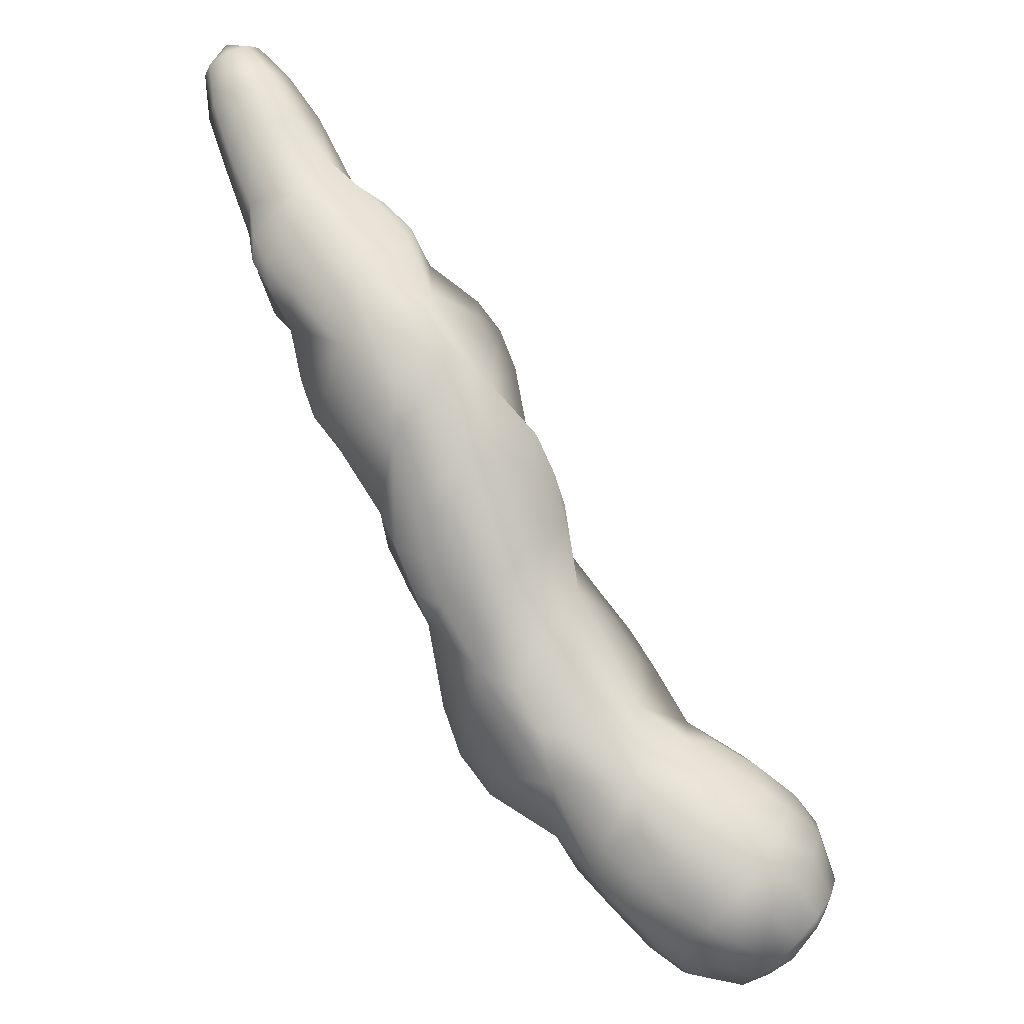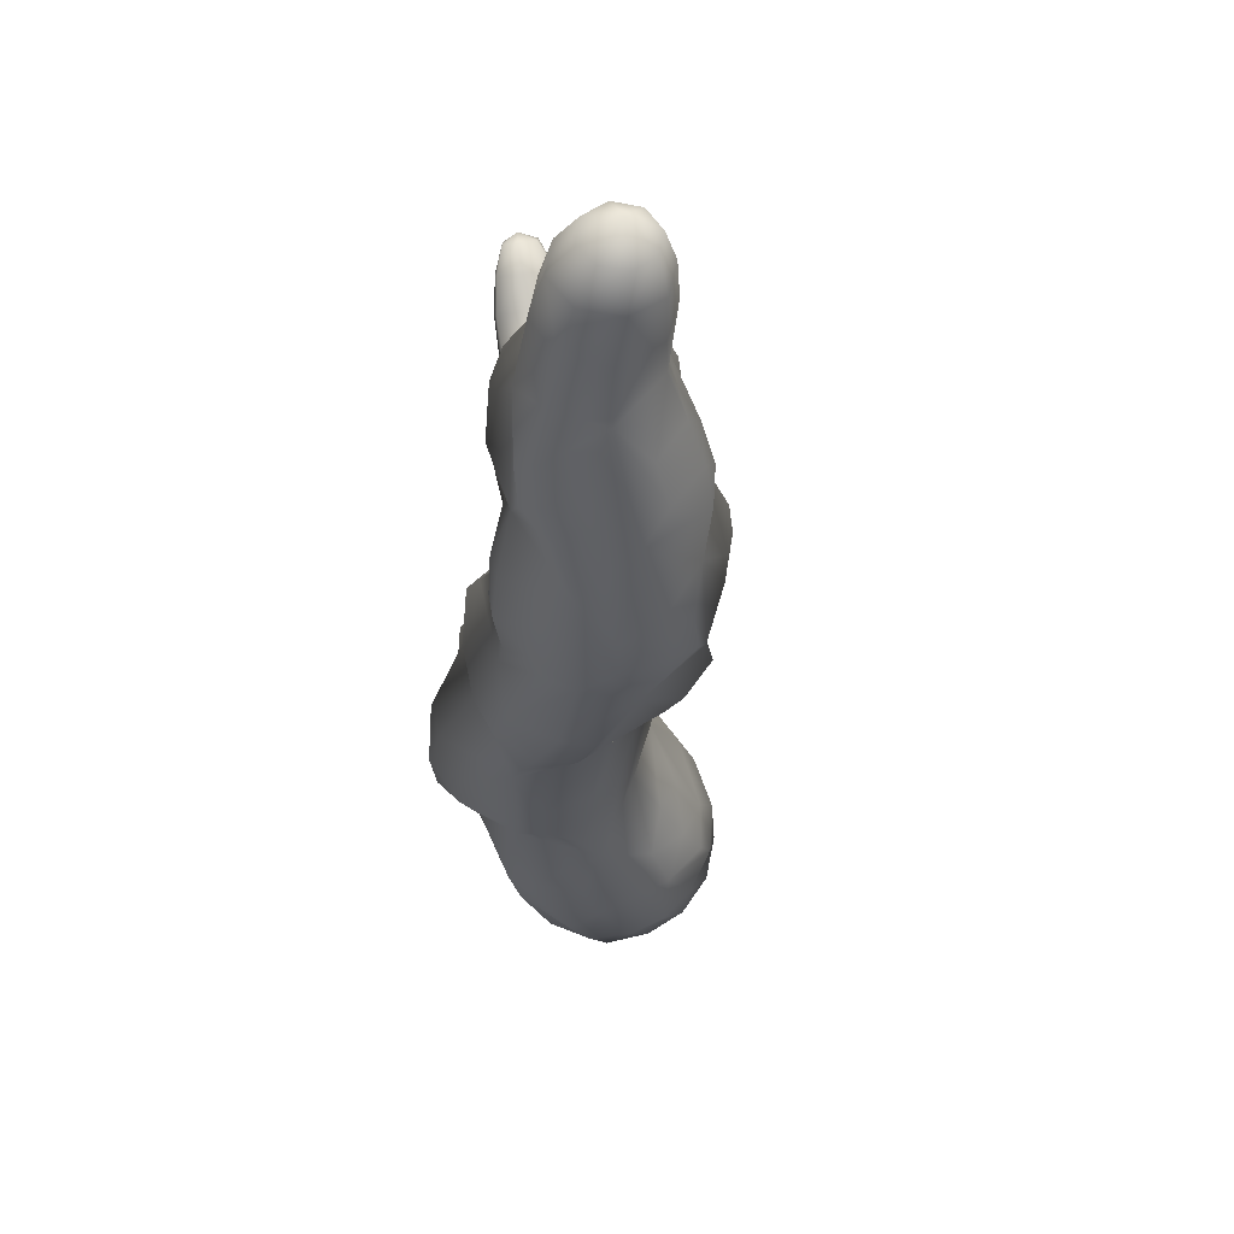
<metadata>
{"format":"obj","ext":"obj","renderer":"f3d","projection":"perspective","resolution":1024,"background":"white","views":[{"elev":-65.6,"azim":-95.8,"up":"+Y"},{"elev":-4.5,"azim":-131.1,"up":"+Y"}]}
</metadata>
<code>
g pm0864_31_Missile_06Skin
v -0.09949 0.8898 -0.126
v -0.07603 0.8657 -0.1161
v -0.08773 0.8693 -0.1079
v -0.08512 0.8478 -0.1029
v -0.07234 0.845 -0.1141
v -0.08652 0.8229 -0.1033
v -0.08379 0.8849 -0.1371
v -0.06432 0.8553 -0.1268
v -0.06808 0.8711 -0.1514
v -0.1007 0.8923 -0.1485
v -0.06017 0.8421 -0.1344
v -0.07258 0.8237 -0.1165
v -0.06043 0.8266 -0.1389
v -0.07803 0.8028 -0.1237
v -0.09208 0.7993 -0.1125
v -0.06252 0.8534 -0.1615
v -0.06437 0.8114 -0.1409
v -0.08556 0.7878 -0.1329
v -0.09944 0.7828 -0.1239
v -0.1152 0.7738 -0.1475
v -0.06286 0.8325 -0.1676
v -0.07483 0.8647 -0.1775
v -0.07328 0.7974 -0.1384
v -0.06815 0.8121 -0.1702
v -0.07791 0.7968 -0.1685
v -0.09659 0.7804 -0.1595
v -0.1037 0.7849 -0.1786
v -0.1223 0.7768 -0.1662
v -0.1176 0.8004 -0.2111
v -0.1326 0.7834 -0.1895
v -0.1405 0.7933 -0.2089
v -0.07649 0.8221 -0.1902
v -0.089 0.8015 -0.1867
v -0.09256 0.8371 -0.2147
v -0.06976 0.8426 -0.1874
v -0.08612 0.8782 -0.197
v -0.1285 0.8112 -0.2285
v -0.1492 0.8072 -0.2263
v -0.1703 0.8342 -0.2557
v -0.1305 0.8441 -0.2491
v -0.1072 0.819 -0.2162
v -0.08509 0.881 -0.1645
v -0.1164 0.9072 -0.17
v -0.0787 0.856 -0.2051
v -0.09013 0.868 -0.2244
v -0.1057 0.85 -0.2341
v -0.1035 0.8801 -0.2427
v -0.1331 0.895 -0.268
v -0.09994 0.8916 -0.2196
v -0.1254 0.9118 -0.2204
v -0.1045 0.8936 -0.1866
v -0.1196 0.8964 -0.1347
v -0.1445 0.8605 -0.2884
v -0.1632 0.8503 -0.2888
v -0.1861 0.8604 -0.3048
v -0.2243 0.8615 -0.3031
v -0.1623 0.8714 -0.3075
v -0.1866 0.8827 -0.3197
v -0.2301 0.8991 -0.3327
v -0.2597 0.8643 -0.3264
v -0.1454 0.8867 -0.2929
v -0.1905 0.9304 -0.3072
v -0.1663 0.8986 -0.3094
v -0.2586 0.8804 -0.3427
v -0.2855 0.868 -0.3383
v -0.2904 0.9129 -0.3656
v -0.2832 0.8864 -0.3553
v -0.3111 0.8761 -0.346
v -0.3421 0.8974 -0.362
v -0.1621 0.9391 -0.2879
v -0.1411 0.9279 -0.2727
v -0.1546 0.9528 -0.2665
v -0.1787 0.9606 -0.2807
v -0.2242 0.9648 -0.2965
v -0.1829 0.9576 -0.2554
v -0.2212 0.9559 -0.2532
v -0.1639 0.9492 -0.2437
v -0.1716 0.9313 -0.2211
v -0.1384 0.938 -0.2491
v -0.3441 0.911 -0.3901
v -0.3576 0.9235 -0.4021
v -0.3822 0.9324 -0.3971
v -0.3387 0.928 -0.4074
v -0.3535 0.9444 -0.417
v -0.3752 0.9702 -0.4268
v -0.4045 0.9528 -0.4264
v -0.3253 0.9157 -0.391
v -0.3026 0.9545 -0.3758
v -0.3201 0.9403 -0.3948
v -0.3435 0.9877 -0.4025
v -0.3378 0.9556 -0.4081
v -0.397 0.9692 -0.4405
v -0.4136 0.9661 -0.4424
v -0.4132 1.016 -0.457
v -0.4076 0.9844 -0.4515
v -0.4232 0.9825 -0.4515
v -0.436 1.003 -0.4565
v -0.46 1.02 -0.4718
v -0.3077 0.9699 -0.3727
v -0.2959 0.9844 -0.3334
v -0.2898 0.9751 -0.3265
v -0.3324 0.9915 -0.323
v -0.3383 0.9811 -0.3119
v -0.3362 0.9946 -0.3954
v -0.3607 1.023 -0.3828
v -0.35 1.025 -0.3771
v -0.3705 1.004 -0.3453
v -0.3592 1.005 -0.3428
v -0.4444 1.037 -0.4745
v -0.4701 1.049 -0.4868
v -0.484 1.034 -0.4834
v -0.5027 1.047 -0.4881
v -0.4938 1.057 -0.4914
v -0.5107 1.067 -0.4811
v -0.4643 1.065 -0.4778
v -0.49 1.069 -0.4859
v -0.4378 1.057 -0.4635
v -0.4702 1.075 -0.4605
v -0.4155 1.046 -0.4475
v -0.4097 1.053 -0.4214
v -0.4439 1.069 -0.4437
v -0.494 1.076 -0.4744
v -0.3908 1.037 -0.4435
v -0.3856 1.042 -0.4235
v -0.3897 1.017 -0.4506
v -0.3729 1.026 -0.4364
v -0.3722 0.9988 -0.4381
v -0.3592 1.011 -0.4234
v -0.3698 1.03 -0.4108
v -0.4843 1.071 -0.446
v -0.5031 1.073 -0.4643
v -0.4604 1.064 -0.4265
v -0.4982 1.057 -0.4429
v -0.4362 1.056 -0.4101
v -0.4429 1.036 -0.3993
v -0.4772 1.047 -0.4226
v -0.5117 1.063 -0.4617
v -0.5039 1.04 -0.4529
v -0.515 1.052 -0.4676
v -0.5113 1.045 -0.4784
v -0.5027 1.047 -0.4881
v -0.484 1.034 -0.4834
v -0.4981 1.03 -0.4695
v -0.46 1.02 -0.4718
v -0.4836 1.027 -0.4352
v -0.4772 1.015 -0.4555
v -0.436 1.003 -0.4565
v -0.4463 0.9972 -0.4309
v -0.4232 0.9825 -0.4515
v -0.4608 1.02 -0.4143
v -0.4281 0.9733 -0.4347
v -0.4136 0.9661 -0.4424
v -0.4169 0.9519 -0.3901
v -0.42 0.9598 -0.4223
v -0.4045 0.9528 -0.4264
v -0.3822 0.9324 -0.3971
v -0.4431 0.9858 -0.4047
v -0.4522 1.003 -0.3953
v -0.4342 0.9691 -0.3887
v -0.4457 0.9863 -0.3792
v -0.4427 1.006 -0.3794
v -0.4124 0.9939 -0.3506
v -0.4342 0.99 -0.363
v -0.4106 0.9517 -0.3482
v -0.4344 0.9715 -0.3643
v -0.3887 0.9145 -0.3766
v -0.4089 0.9237 -0.371
v -0.372 0.9024 -0.3634
v -0.3421 0.8974 -0.362
v -0.3965 0.9087 -0.3564
v -0.3779 0.9012 -0.3423
v -0.3379 0.895 -0.3199
v -0.3111 0.8761 -0.346
v -0.4076 0.9274 -0.3508
v -0.3719 0.919 -0.3107
v -0.3929 0.9156 -0.3343
v -0.3126 0.874 -0.3259
v -0.2855 0.868 -0.3383
v -0.2767 0.8752 -0.2901
v -0.2873 0.8673 -0.3147
v -0.2597 0.8643 -0.3264
v -0.2243 0.8615 -0.3031
v -0.3823 0.9465 -0.3088
v -0.3976 0.957 -0.3209
v -0.3858 0.9687 -0.3071
v -0.3677 0.9595 -0.2967
v -0.3333 0.9512 -0.2863
v -0.3628 0.9808 -0.3086
v -0.3984 0.9789 -0.3213
v -0.3775 0.9903 -0.3224
v -0.3884 1.03 -0.3578
v -0.4072 1.025 -0.3566
v -0.3868 1.039 -0.3755
v -0.4211 1.037 -0.3723
v -0.4024 1.044 -0.3694
v -0.4015 1.051 -0.3904
v -0.4171 1.053 -0.3871
v -0.312 0.9828 -0.2887
v -0.3093 0.9677 -0.2745
v -0.2869 0.9828 -0.2757
v -0.2821 0.9656 -0.2626
v -0.2652 0.9407 -0.2558
v -0.2606 0.9764 -0.2651
v -0.2843 0.9825 -0.2986
v -0.2614 0.9799 -0.2869
v -0.2367 0.9632 -0.3232
v -0.262 0.9672 -0.3355
v -0.2245 0.9451 -0.3328
v -0.2709 0.9521 -0.361
v -0.2449 0.9507 -0.3486
v -0.2376 0.9247 -0.3452
v -0.2617 0.9288 -0.3595
v -0.2213 0.9409 -0.2314
v -0.2427 0.933 -0.2334
v -0.2263 0.9213 -0.2148
v -0.2029 0.9312 -0.2157
v -0.1854 0.8923 -0.1781
v -0.2081 0.9072 -0.1975
v -0.2088 0.8633 -0.2103
v -0.2248 0.8934 -0.2113
v -0.2603 0.8982 -0.2497
v -0.2423 0.9074 -0.2281
v -0.1648 0.9098 -0.1698
v -0.1533 0.9004 -0.1448
v -0.1545 0.9277 -0.1975
v -0.1414 0.921 -0.1727
v -0.1298 0.9167 -0.1913
v -0.1298 0.9091 -0.1517
v -0.1384 0.8889 -0.1234
v -0.1183 0.8865 -0.1139
v -0.08773 0.8693 -0.1079
v -0.1542 0.8752 -0.1176
v -0.1712 0.8827 -0.1436
v -0.1852 0.8496 -0.1416
v -0.1362 0.8735 -0.1046
v -0.168 0.8497 -0.117
v -0.1017 0.8668 -0.09887
v -0.1049 0.8453 -0.09333
v -0.08512 0.8478 -0.1029
v -0.08652 0.8229 -0.1033
v -0.115 0.8572 -0.09195
v -0.1244 0.843 -0.08953
v -0.1487 0.8545 -0.1014
v -0.1292 0.8263 -0.09107
v -0.1073 0.8239 -0.09408
v -0.1552 0.8321 -0.1034
v -0.1112 0.8037 -0.1012
v -0.09208 0.7993 -0.1125
v -0.09944 0.7828 -0.1239
v -0.1292 0.8096 -0.09546
v -0.1731 0.8251 -0.123
v -0.1134 0.7869 -0.1134
v -0.1236 0.7956 -0.1037
v -0.1552 0.8097 -0.1093
v -0.134 0.7793 -0.1333
v -0.1152 0.7738 -0.1475
v -0.1477 0.7909 -0.1204
v -0.1675 0.8031 -0.1325
v -0.1813 0.8093 -0.1609
v -0.1417 0.7799 -0.1523
v -0.1223 0.7768 -0.1662
v -0.156 0.7912 -0.188
v -0.1326 0.7834 -0.1895
v -0.1405 0.7933 -0.2089
v -0.1561 0.7882 -0.1422
v -0.1831 0.8264 -0.139
v -0.1926 0.8338 -0.161
v -0.1631 0.8032 -0.2066
v -0.1492 0.8072 -0.2263
v -0.1835 0.8224 -0.2108
v -0.1703 0.8342 -0.2557
v -0.1715 0.8007 -0.1762
v -0.1919 0.8602 -0.1647
v -0.1992 0.8472 -0.1831
v -0.1902 0.8235 -0.1807
v -0.2082 0.83 -0.245
v -0.2261 0.8522 -0.2387
v -0.2028 0.8342 -0.2667
v -0.2416 0.8607 -0.2499
v -0.2274 0.8382 -0.2581
v -0.2234 0.8445 -0.2809
v -0.2478 0.8517 -0.2724
v -0.2962 0.9078 -0.2608
v -0.307 0.8912 -0.2785
v -0.2995 0.9299 -0.2616
v -0.3323 0.8965 -0.2885
v -0.3249 0.9105 -0.2701
v -0.324 0.9316 -0.274
v -0.3464 0.9143 -0.2826
v -0.338 1.049 -0.3785
v -0.35 1.025 -0.3771
v -0.3395 1.026 -0.3892
v -0.3362 0.9946 -0.3954
v -0.327 1.01 -0.397
v -0.3077 0.9699 -0.3727
v -0.3351 1.038 -0.3884
v -0.3237 1.022 -0.3967
v -0.322 1.049 -0.3886
v -0.3409 1.066 -0.387
v -0.3131 1.006 -0.3887
v -0.3066 1.036 -0.3758
v -0.2935 1.003 -0.3607
v -0.3123 1.023 -0.3885
v -0.2959 0.9844 -0.3334
v -0.3223 1.036 -0.3934
v -0.3249 1.065 -0.3948
v -0.3428 1.081 -0.3937
v -0.3303 1.081 -0.399
v -0.3426 1.095 -0.3969
v -0.311 1.067 -0.3847
v -0.3356 1.095 -0.3999
v -0.3381 1.101 -0.3934
v -0.3182 1.085 -0.3903
v -0.3287 1.098 -0.3944
v -0.3096 1.072 -0.364
v -0.3183 1.09 -0.373
v -0.305 1.053 -0.3575
v -0.3191 1.042 -0.3437
v -0.3245 1.069 -0.3538
v -0.3066 1.029 -0.337
v -0.3294 1.101 -0.3849
v -0.296 1.038 -0.35
v -0.3314 1.089 -0.3647
v -0.3376 1.1 -0.381
v -0.2943 1.024 -0.3632
v -0.2927 1.022 -0.3438
v -0.3442 1.097 -0.3871
v -0.3426 1.095 -0.3969
v -0.345 1.085 -0.3771
v -0.3428 1.081 -0.3937
v -0.3409 1.066 -0.387
v -0.3418 1.069 -0.3676
v -0.338 1.049 -0.3785
v -0.3364 1.052 -0.3579
v -0.2939 1.004 -0.3393
v -0.3087 1.011 -0.3312
v -0.3324 0.9915 -0.323
v -0.348 1.041 -0.3595
v -0.35 1.025 -0.3771
v -0.339 1.019 -0.3311
v -0.3592 1.005 -0.3428
v -0.3419 1.04 -0.3456
v -0.3536 1.03 -0.3584
v -0.335 1.03 -0.3355
v -0.3472 1.03 -0.3394
v -0.352 1.019 -0.3387
g pm0864_31_Missile_06Skin_0
f 3 2 1
f 2 3 4
f 5 2 4
f 5 4 6
f 2 7 1
f 8 2 5
f 2 8 7
f 8 9 7
f 7 10 1
f 7 9 10
f 11 8 5
f 8 11 9
f 12 5 6
f 13 11 5
f 12 13 5
f 14 12 6
f 15 14 6
f 11 16 9
f 11 13 16
f 17 13 12
f 14 17 12
f 14 15 18
f 15 19 18
f 19 20 18
f 13 21 16
f 13 17 21
f 16 22 9
f 16 21 22
f 23 17 14
f 18 23 14
f 17 23 24
f 17 24 21
f 23 18 25
f 23 25 24
f 20 26 18
f 18 26 25
f 26 20 27
f 26 27 25
f 20 28 27
f 27 28 29
f 28 30 29
f 29 30 31
f 24 32 21
f 24 25 32
f 27 33 25
f 33 27 29
f 25 33 32
f 32 33 34
f 32 35 21
f 32 34 35
f 21 35 22
f 22 35 36
f 37 29 31
f 37 31 38
f 37 38 39
f 29 37 40
f 40 37 39
f 41 29 40
f 41 33 29
f 33 41 34
f 41 40 34
f 42 22 36
f 22 42 9
f 9 42 10
f 10 42 43
f 35 44 36
f 34 44 35
f 45 44 34
f 36 44 45
f 40 46 34
f 45 34 46
f 45 46 47
f 47 46 40
f 48 47 40
f 49 47 48
f 49 45 47
f 49 36 45
f 36 49 50
f 50 49 48
f 51 36 50
f 51 42 36
f 42 51 43
f 51 50 43
f 10 43 52
f 10 52 1
f 40 53 48
f 54 53 40
f 39 54 40
f 55 54 39
f 56 55 39
f 57 53 54
f 57 54 55
f 58 55 56
f 57 55 58
f 59 58 56
f 56 60 59
f 61 53 57
f 53 61 48
f 48 61 62
f 61 63 62
f 63 61 57
f 63 57 58
f 63 58 59
f 62 63 59
f 60 64 59
f 64 60 65
f 59 64 66
f 64 67 66
f 67 64 65
f 67 65 68
f 67 68 69
f 66 67 69
f 62 70 48
f 70 71 48
f 48 71 50
f 72 71 70
f 73 70 62
f 72 70 73
f 74 73 62
f 75 73 74
f 75 72 73
f 76 75 74
f 77 75 76
f 75 77 72
f 78 77 76
f 79 77 78
f 77 79 72
f 72 79 71
f 71 79 50
f 50 79 78
f 69 80 66
f 81 80 69
f 82 81 69
f 83 80 81
f 84 81 82
f 83 81 84
f 85 84 82
f 82 86 85
f 80 87 66
f 83 87 80
f 66 87 88
f 87 89 88
f 89 87 83
f 88 89 90
f 89 91 90
f 91 89 83
f 91 83 84
f 91 84 85
f 90 91 85
f 86 92 85
f 92 86 93
f 85 92 94
f 92 95 94
f 95 92 93
f 95 93 96
f 95 96 97
f 94 95 97
f 97 98 94
f 88 90 99
f 88 99 100
f 101 88 100
f 101 100 102
f 103 101 102
f 90 104 99
f 90 105 104
f 105 106 104
f 107 103 102
f 105 107 106
f 108 107 102
f 107 108 106
f 98 109 94
f 110 109 98
f 111 110 98
f 111 112 110
f 112 113 110
f 114 113 112
f 110 113 115
f 110 115 109
f 116 113 114
f 113 116 115
f 115 117 109
f 115 116 118
f 115 118 117
f 94 109 119
f 109 117 119
f 119 117 120
f 117 121 120
f 118 121 117
f 122 116 114
f 116 122 118
f 119 123 94
f 120 124 119
f 124 123 119
f 123 125 94
f 94 125 85
f 124 126 123
f 126 125 123
f 125 127 85
f 126 127 125
f 85 127 90
f 127 128 90
f 126 128 127
f 90 128 105
f 124 129 126
f 129 128 126
f 129 124 120
f 128 129 105
f 105 129 120
f 130 118 122
f 131 130 122
f 131 122 114
f 130 132 118
f 132 121 118
f 130 131 133
f 130 133 132
f 120 121 134
f 121 132 134
f 134 132 135
f 132 136 135
f 133 136 132
f 131 137 133
f 131 114 137
f 133 137 138
f 133 138 136
f 114 139 137
f 137 139 138
f 114 140 139
f 114 141 140
f 140 141 142
f 139 140 143
f 143 140 142
f 138 139 143
f 143 142 144
f 138 145 136
f 138 143 145
f 146 143 144
f 143 146 145
f 146 144 147
f 148 146 147
f 145 146 148
f 147 149 148
f 136 145 150
f 150 145 148
f 135 136 150
f 149 151 148
f 152 151 149
f 148 151 153
f 151 154 153
f 152 154 151
f 152 155 154
f 154 155 156
f 153 154 156
f 148 157 150
f 150 158 135
f 157 158 150
f 159 157 148
f 153 159 148
f 157 160 158
f 157 159 160
f 158 161 135
f 160 161 158
f 135 161 162
f 161 163 162
f 160 163 161
f 162 163 164
f 163 165 164
f 160 165 163
f 159 165 160
f 165 159 153
f 164 165 153
f 156 166 153
f 153 167 164
f 166 167 153
f 168 166 156
f 169 168 156
f 166 170 167
f 166 168 170
f 171 168 169
f 168 171 170
f 172 171 169
f 169 173 172
f 170 174 167
f 167 174 164
f 164 174 175
f 174 176 175
f 170 176 174
f 170 171 176
f 176 171 172
f 175 176 172
f 173 177 172
f 178 177 173
f 172 177 179
f 177 180 179
f 178 180 177
f 178 181 180
f 180 181 182
f 179 180 182
f 175 183 164
f 183 184 164
f 164 184 162
f 184 183 185
f 186 183 175
f 183 186 185
f 187 186 175
f 188 186 187
f 185 186 188
f 184 185 189
f 184 189 162
f 185 188 190
f 185 190 189
f 190 188 103
f 103 188 187
f 189 190 107
f 162 189 107
f 107 190 103
f 107 191 162
f 191 192 162
f 162 192 135
f 193 191 107
f 105 193 107
f 192 194 135
f 135 194 134
f 192 191 195
f 195 191 193
f 194 192 195
f 196 193 105
f 195 193 196
f 120 196 105
f 194 197 134
f 194 195 197
f 195 196 197
f 197 196 120
f 134 197 120
f 199 198 103
f 187 199 103
f 103 198 101
f 199 200 198
f 201 199 187
f 199 201 200
f 202 201 187
f 203 201 202
f 201 203 200
f 200 204 198
f 198 204 101
f 200 203 205
f 200 205 204
f 205 203 76
f 76 203 202
f 204 205 74
f 101 204 74
f 74 205 76
f 74 206 101
f 206 207 101
f 101 207 88
f 208 206 74
f 62 208 74
f 207 209 88
f 88 209 66
f 207 206 210
f 206 208 210
f 207 210 209
f 211 208 62
f 210 208 211
f 59 211 62
f 66 212 59
f 209 212 66
f 210 212 209
f 212 211 59
f 210 211 212
f 76 213 78
f 214 213 76
f 202 214 76
f 215 213 214
f 213 216 78
f 215 216 213
f 78 216 217
f 216 218 217
f 215 218 216
f 217 218 219
f 218 220 219
f 220 218 215
f 219 220 221
f 220 222 221
f 222 220 215
f 222 215 214
f 222 214 202
f 221 222 202
f 217 223 78
f 224 223 217
f 223 225 78
f 78 225 50
f 223 226 225
f 223 224 226
f 225 227 50
f 226 227 225
f 50 227 43
f 226 43 227
f 226 228 43
f 224 228 226
f 43 228 52
f 52 228 224
f 229 52 224
f 1 52 229
f 230 1 229
f 231 1 230
f 232 229 224
f 233 224 217
f 233 232 224
f 233 217 234
f 232 233 234
f 229 232 235
f 230 229 235
f 236 232 234
f 235 232 236
f 237 231 230
f 231 237 238
f 239 231 238
f 239 238 240
f 241 237 230
f 235 241 230
f 237 241 238
f 241 235 242
f 241 242 238
f 235 243 242
f 243 235 236
f 242 244 238
f 242 243 244
f 238 245 240
f 244 245 238
f 243 236 246
f 243 246 244
f 245 247 240
f 247 248 240
f 249 248 247
f 244 250 245
f 244 246 250
f 250 247 245
f 236 251 246
f 236 234 251
f 252 249 247
f 250 253 247
f 253 252 247
f 246 254 250
f 250 254 253
f 252 255 249
f 255 256 249
f 253 257 252
f 254 257 253
f 257 255 252
f 254 246 258
f 246 251 258
f 254 258 257
f 258 251 259
f 255 260 256
f 255 257 260
f 260 261 256
f 260 262 261
f 262 263 261
f 264 263 262
f 258 265 257
f 257 265 260
f 265 258 259
f 260 265 262
f 251 266 259
f 234 266 251
f 267 266 234
f 259 266 267
f 264 262 268
f 264 268 269
f 269 268 270
f 270 268 262
f 271 269 270
f 265 272 262
f 272 265 259
f 272 270 262
f 272 259 270
f 267 234 273
f 217 273 234
f 274 273 217
f 267 273 274
f 219 274 217
f 275 259 267
f 275 267 274
f 259 275 270
f 275 274 219
f 270 275 219
f 270 276 271
f 219 277 270
f 277 276 270
f 276 278 271
f 271 278 182
f 279 277 219
f 221 279 219
f 280 276 277
f 278 276 280
f 280 277 279
f 278 281 182
f 281 278 280
f 182 281 179
f 280 279 282
f 281 280 282
f 282 279 221
f 281 282 179
f 179 282 221
f 221 283 179
f 283 284 179
f 179 284 172
f 285 283 221
f 202 285 221
f 284 286 172
f 172 286 175
f 284 283 287
f 287 283 285
f 286 284 287
f 288 285 202
f 287 285 288
f 187 288 202
f 286 289 175
f 286 287 289
f 287 288 289
f 289 288 187
f 175 289 187
f 292 291 290
f 291 292 293
f 292 294 293
f 293 294 295
f 296 292 290
f 297 294 292
f 297 292 296
f 290 298 296
f 290 299 298
f 294 300 295
f 300 294 297
f 295 300 301
f 295 301 302
f 300 303 301
f 303 300 297
f 301 303 298
f 304 295 302
f 297 296 305
f 303 297 305
f 303 305 298
f 298 305 296
f 299 306 298
f 298 306 301
f 299 307 306
f 307 308 306
f 308 307 309
f 306 310 301
f 306 308 310
f 311 308 309
f 312 311 309
f 313 308 311
f 308 313 310
f 312 314 311
f 314 313 311
f 310 313 315
f 316 313 314
f 313 316 315
f 301 310 317
f 310 315 317
f 317 315 318
f 315 319 318
f 315 316 319
f 318 320 317
f 321 316 314
f 312 321 314
f 317 322 301
f 320 322 317
f 323 316 321
f 316 323 319
f 324 321 312
f 324 323 321
f 322 325 301
f 301 325 302
f 326 325 322
f 320 326 322
f 326 302 325
f 327 324 312
f 327 312 328
f 327 329 324
f 327 328 329
f 329 323 324
f 328 330 329
f 329 330 331
f 323 329 332
f 332 329 331
f 319 323 332
f 332 331 333
f 319 332 334
f 334 332 333
f 318 319 334
f 326 335 302
f 335 304 302
f 336 335 326
f 304 335 336
f 320 336 326
f 336 320 318
f 337 304 336
f 337 336 318
f 334 333 338
f 333 339 338
f 337 318 340
f 341 337 340
f 334 342 318
f 342 334 338
f 339 341 343
f 339 343 338
f 342 344 318
f 318 344 340
f 338 345 342
f 345 344 342
f 338 343 345
f 345 340 344
f 346 341 340
f 341 346 343
f 345 346 340
f 343 346 345

</code>
